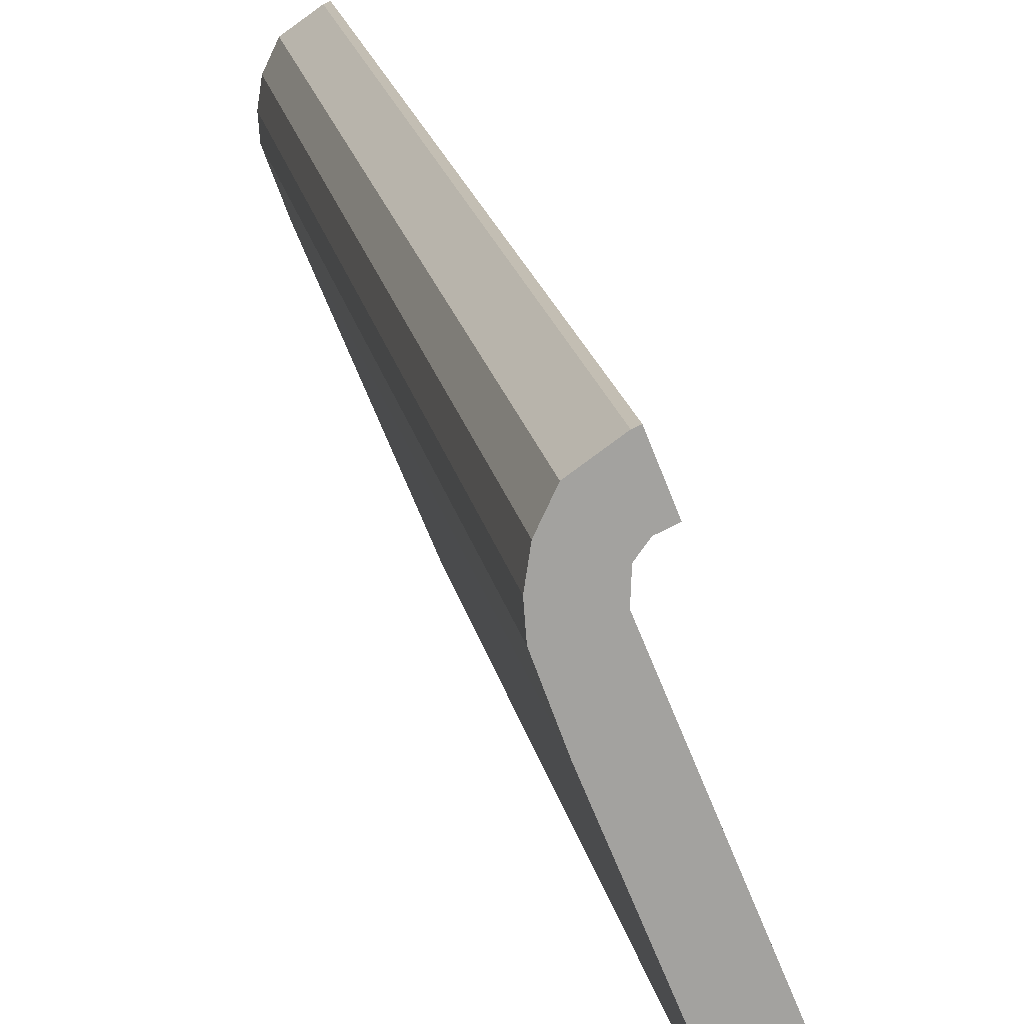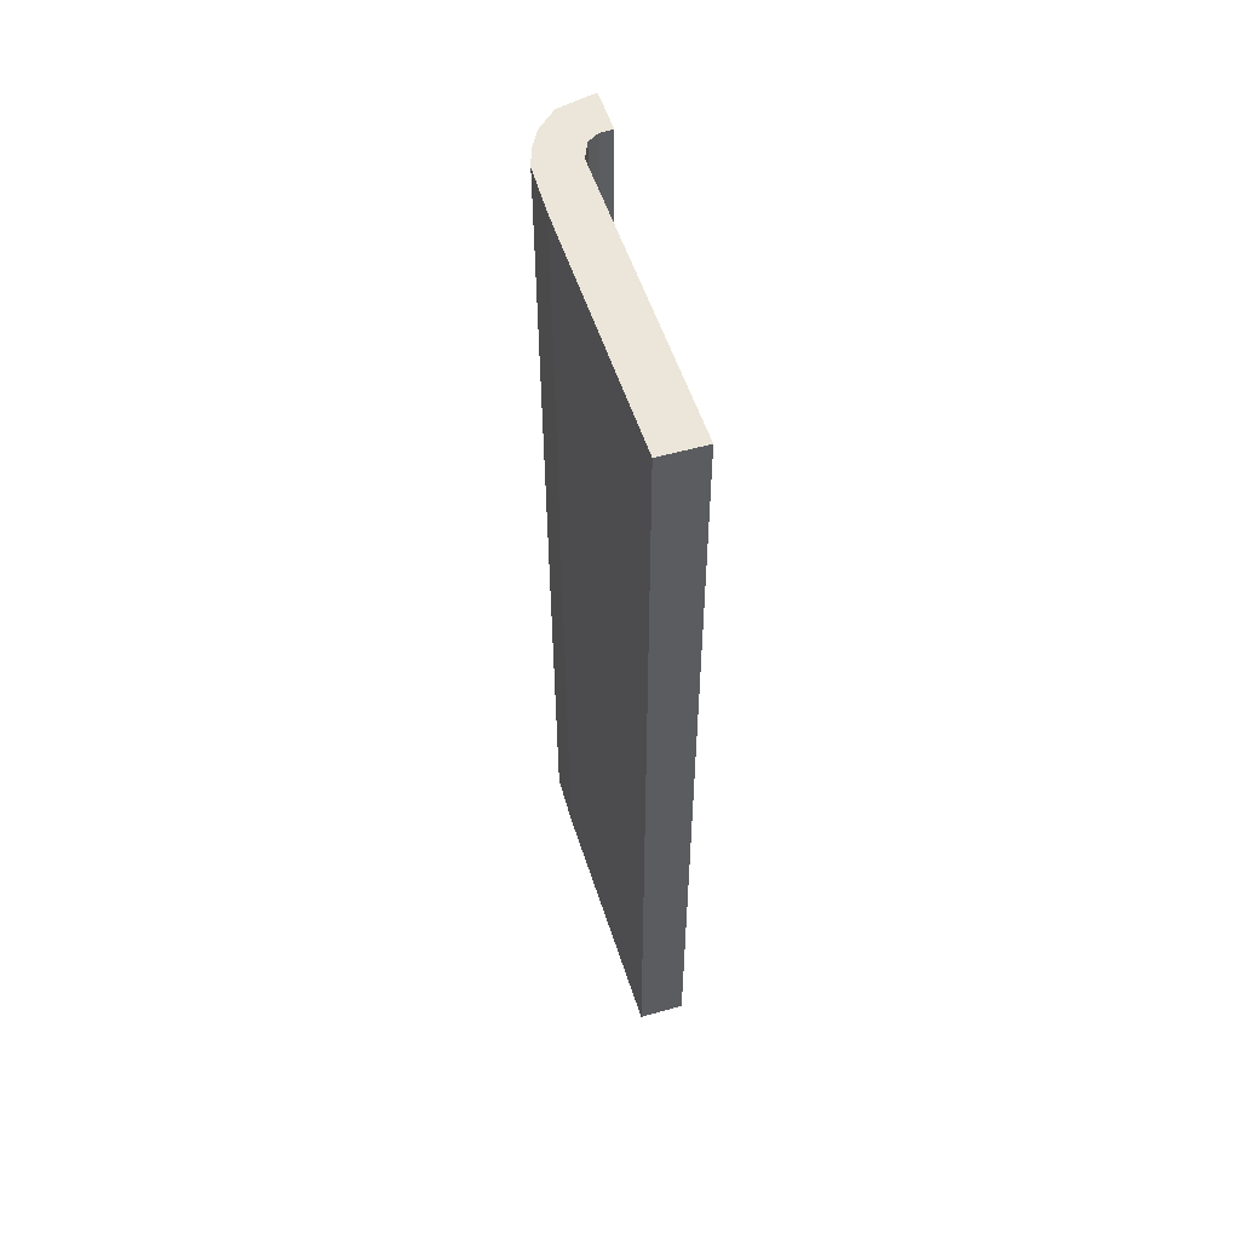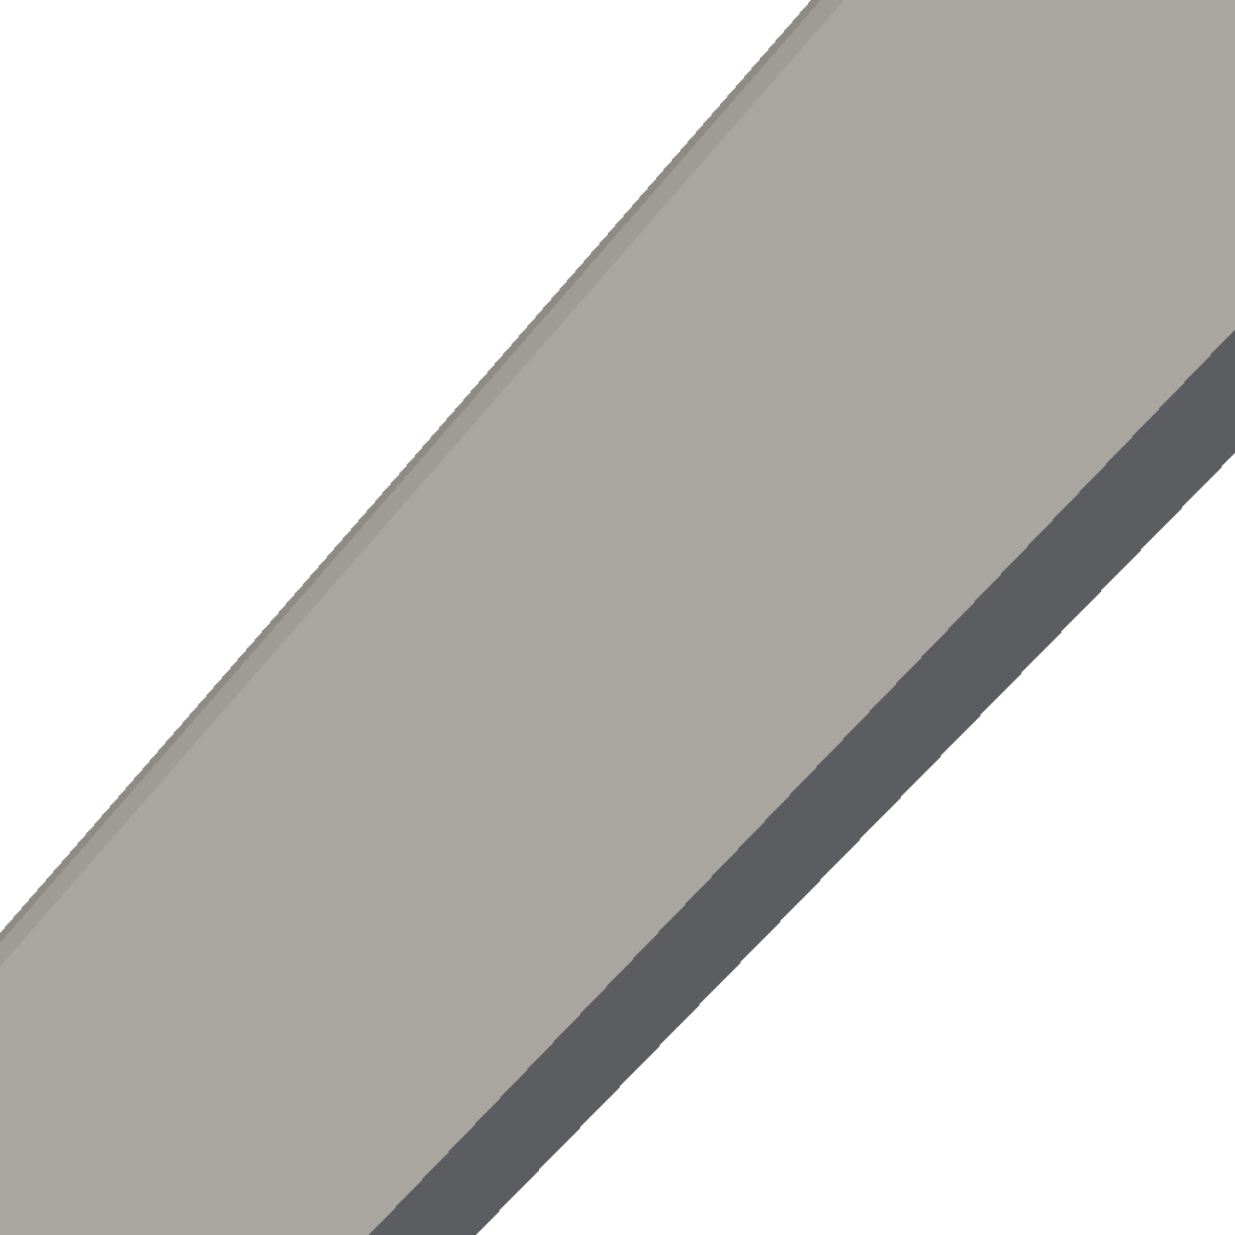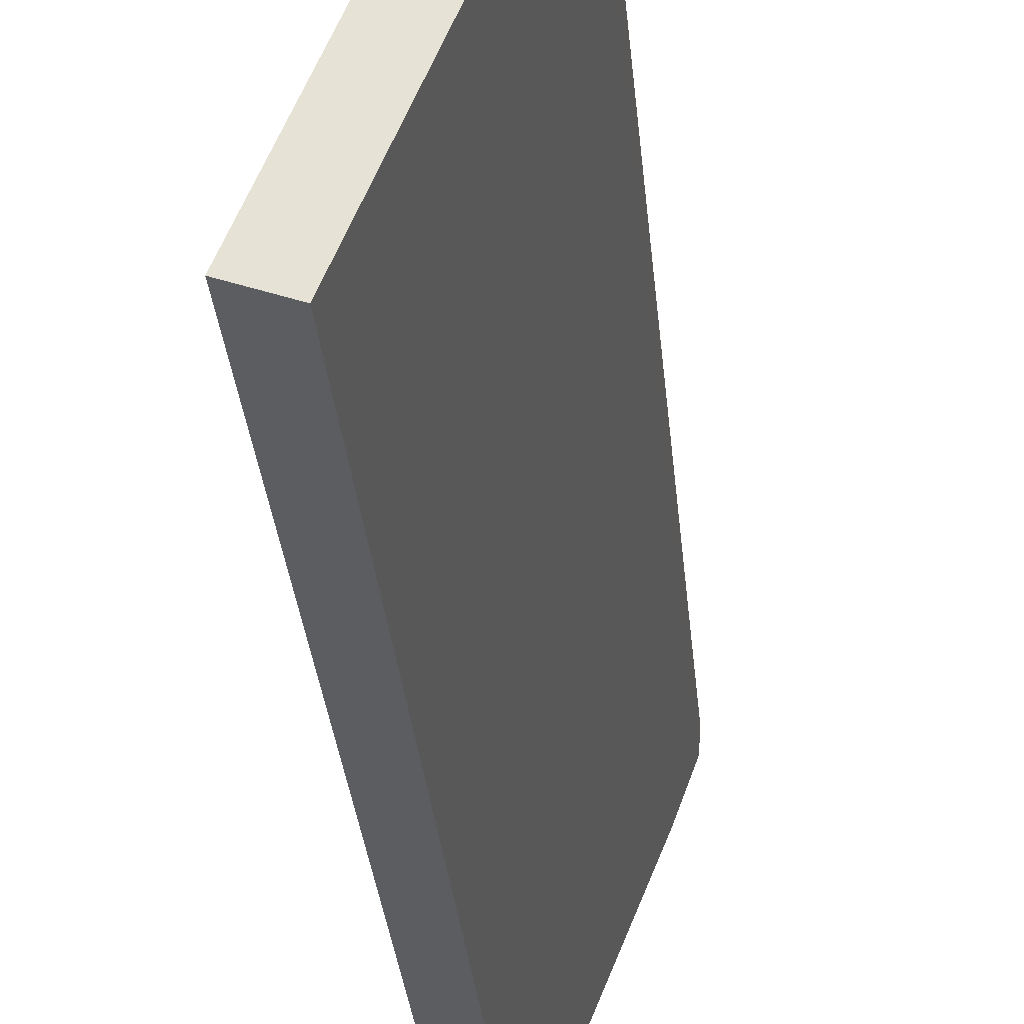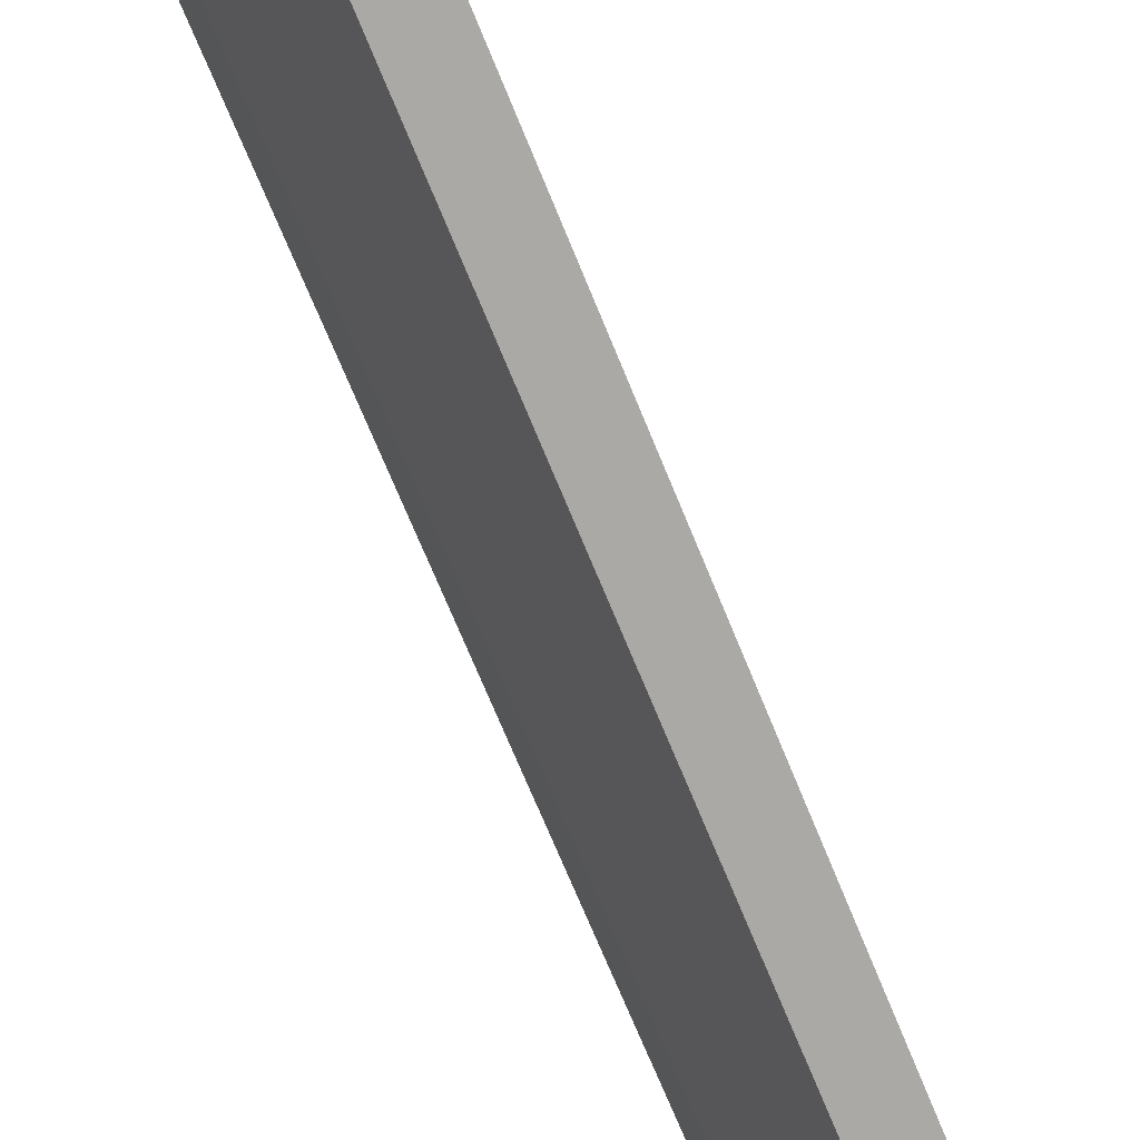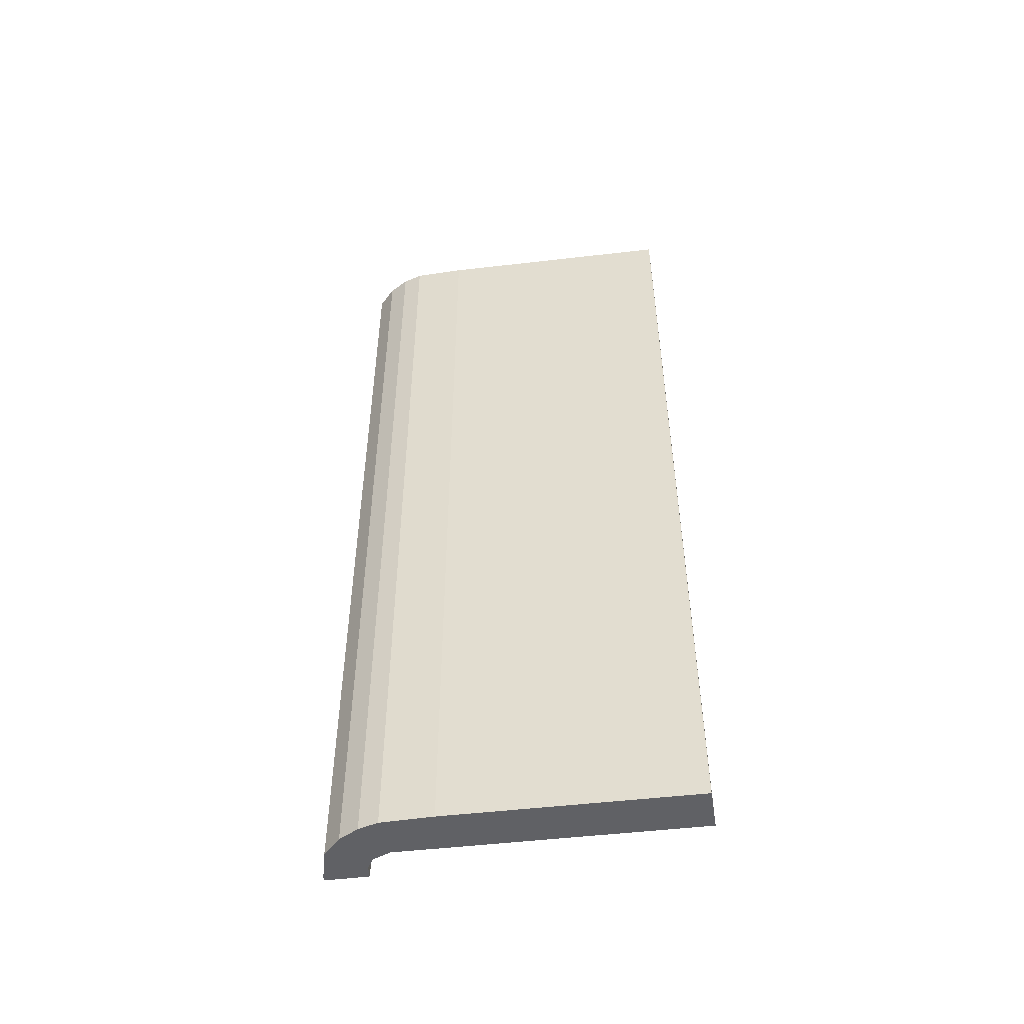
<metadata>
{"format":"obj","ext":"obj","renderer":"f3d","projection":"perspective","resolution":1024,"background":"white","views":[{"elev":17.8,"azim":170.0,"up":"+Z"},{"elev":55.2,"azim":-175.8,"up":"+Y"},{"elev":-59.9,"azim":141.7,"up":"+Z"},{"elev":-31.2,"azim":5.2,"up":"+Z"},{"elev":-69.1,"azim":-158.0,"up":"+Z"},{"elev":-50.4,"azim":119.4,"up":"+Y"}]}
</metadata>
<code>
v  0 31.35 1.92e-15
v  4.579 31.35 7.278
v  1.405 31.35 -0.529
v  3.808 31.35 9.361
v  5.183 31.35 8.936
v  5.236 31.35 9.638
v  3.783 31.35 10
v  5.122 31.35 10.4
v  3.522 31.35 10.36
v  3.128 31.35 10.53
v  3.666 31.35 11.89
v  4.752 31.35 11.18
v  3.821 31.35 11.83
v  3.128 -6.449e-16 10.53
v  3.666 -7.282e-16 11.89
v  0 0 0
v  3.808 -5.732e-16 9.361
v  3.783 -6.124e-16 10
v  3.821 -7.243e-16 11.83
v  4.752 -6.846e-16 11.18
v  5.122 -6.368e-16 10.4
v  5.236 -5.902e-16 9.638
v  5.183 -5.472e-16 8.936
v  4.579 -4.456e-16 7.278
v  1.405 3.239e-17 -0.529
v  3.522 -6.341e-16 10.36
g defaultobject
f 1 2 3
f 2 1 4
f 2 4 5
f 5 4 6
f 6 4 7
f 6 7 8
f 8 7 9
f 8 9 10
f 8 10 11
f 8 11 12
f 12 11 13
f 14 11 10
f 11 14 15
f 16 4 1
f 4 16 17
f 17 7 4
f 7 17 18
f 15 13 11
f 13 15 19
f 19 12 13
f 12 19 20
f 20 8 12
f 8 20 21
f 21 6 8
f 6 21 22
f 22 5 6
f 5 22 23
f 23 2 5
f 2 23 24
f 24 3 2
f 3 24 25
f 25 1 3
f 1 25 16
f 18 9 7
f 9 18 26
f 26 10 9
f 10 26 14
f 24 16 25
f 16 24 17
f 17 24 23
f 17 23 22
f 17 22 18
f 18 22 21
f 18 21 26
f 26 21 14
f 14 21 20
f 14 20 15
f 15 20 19

</code>
